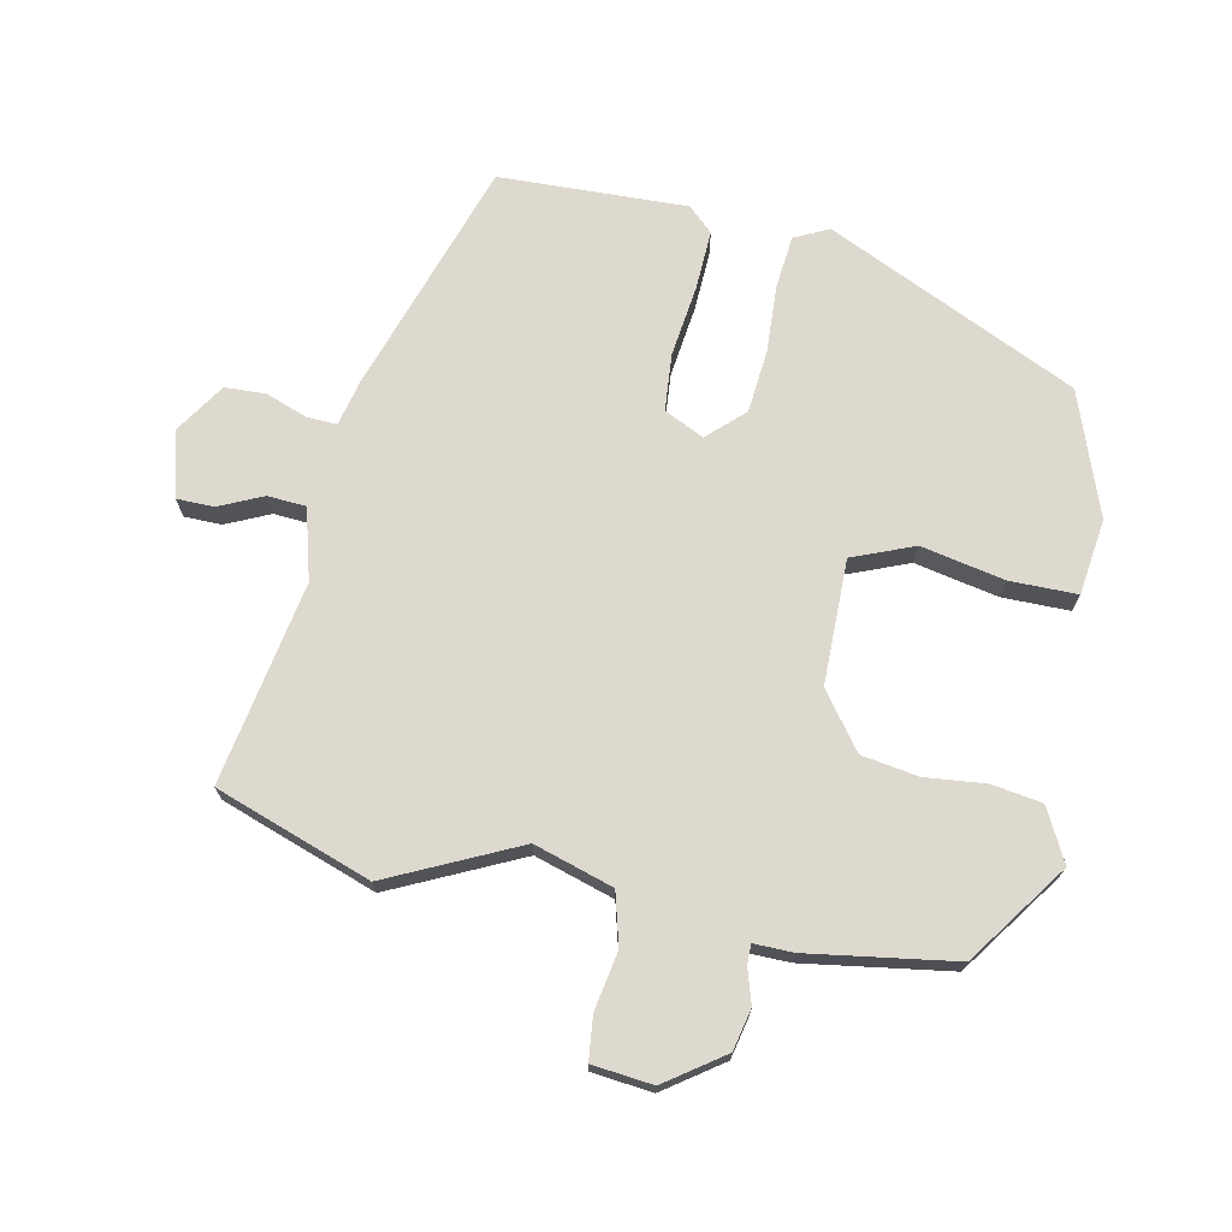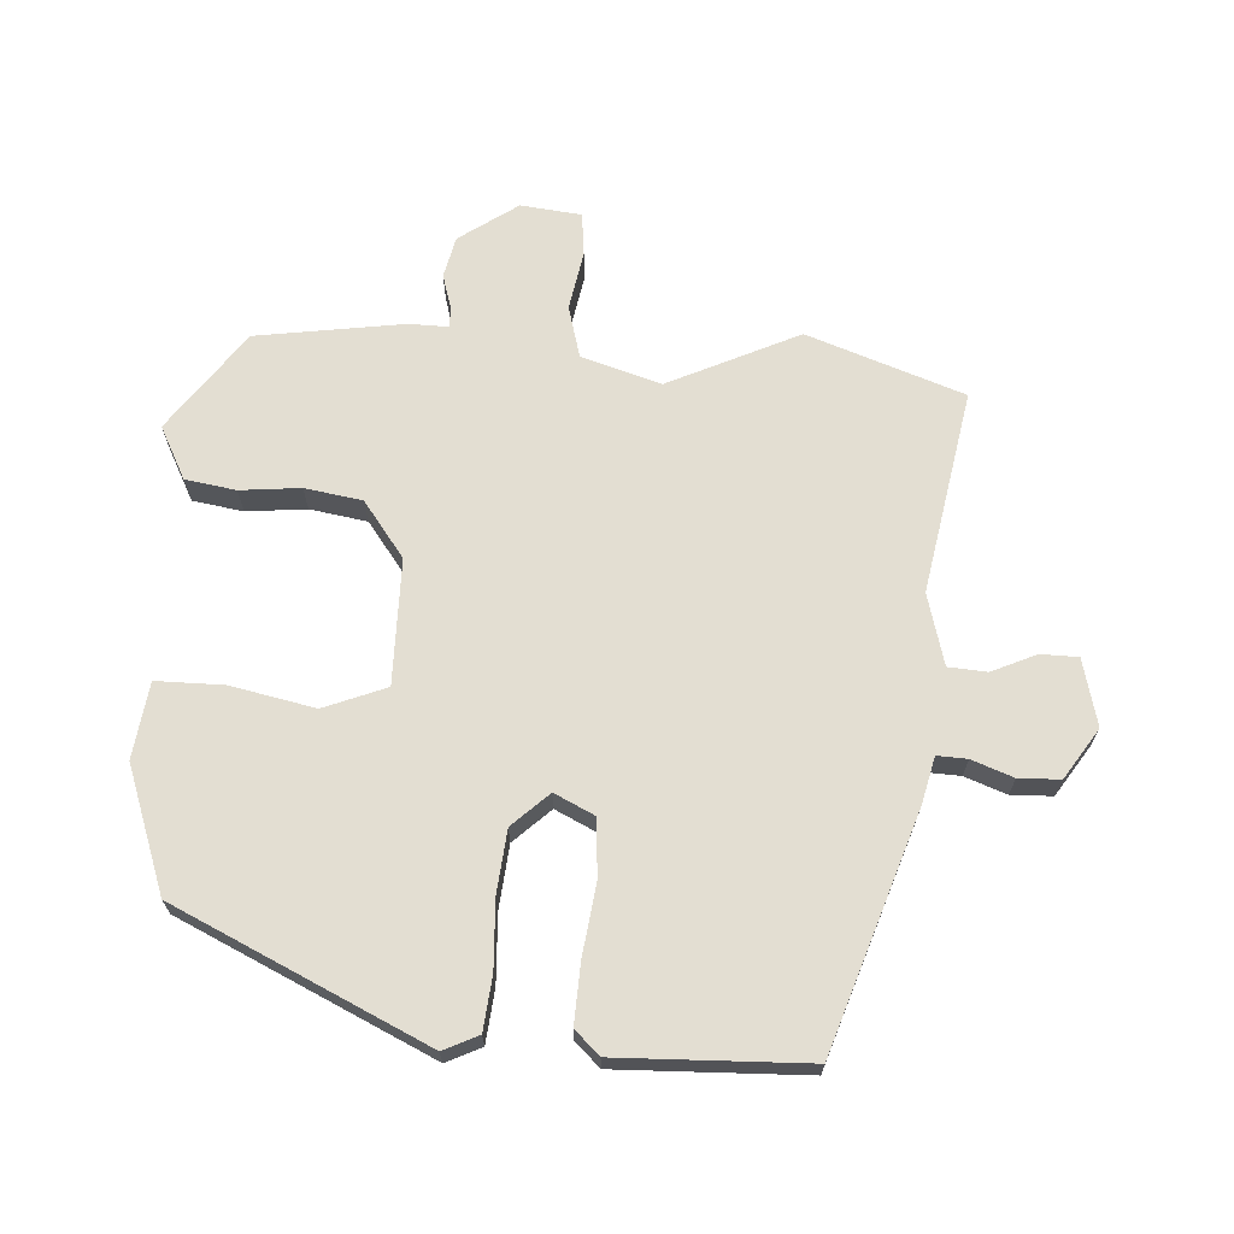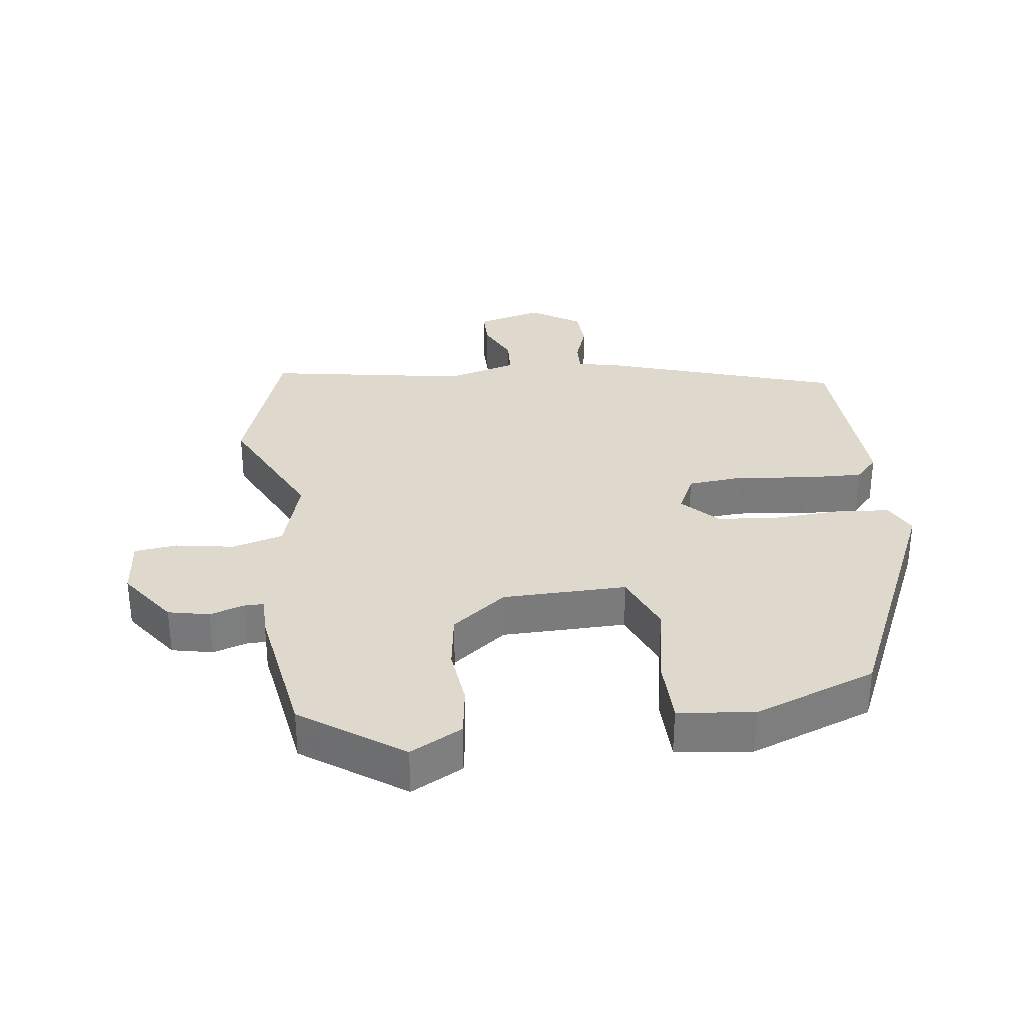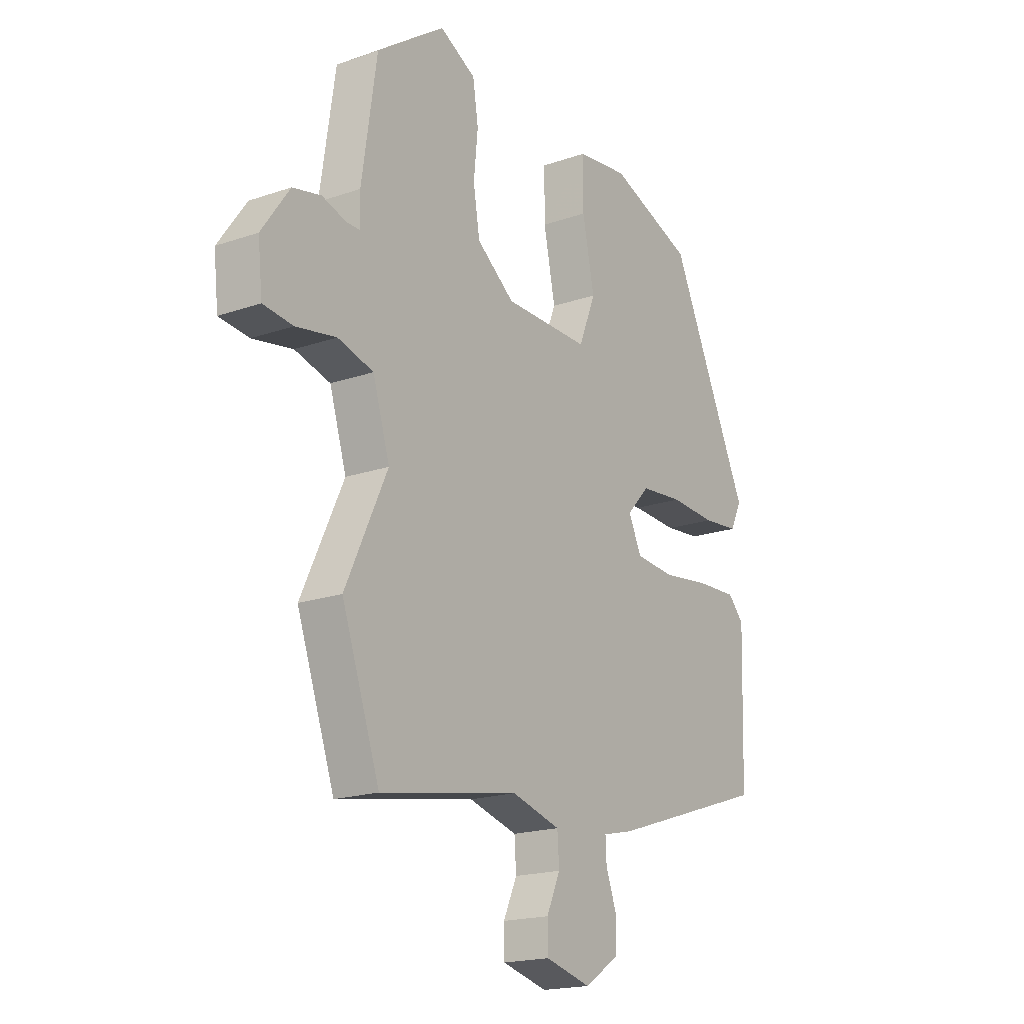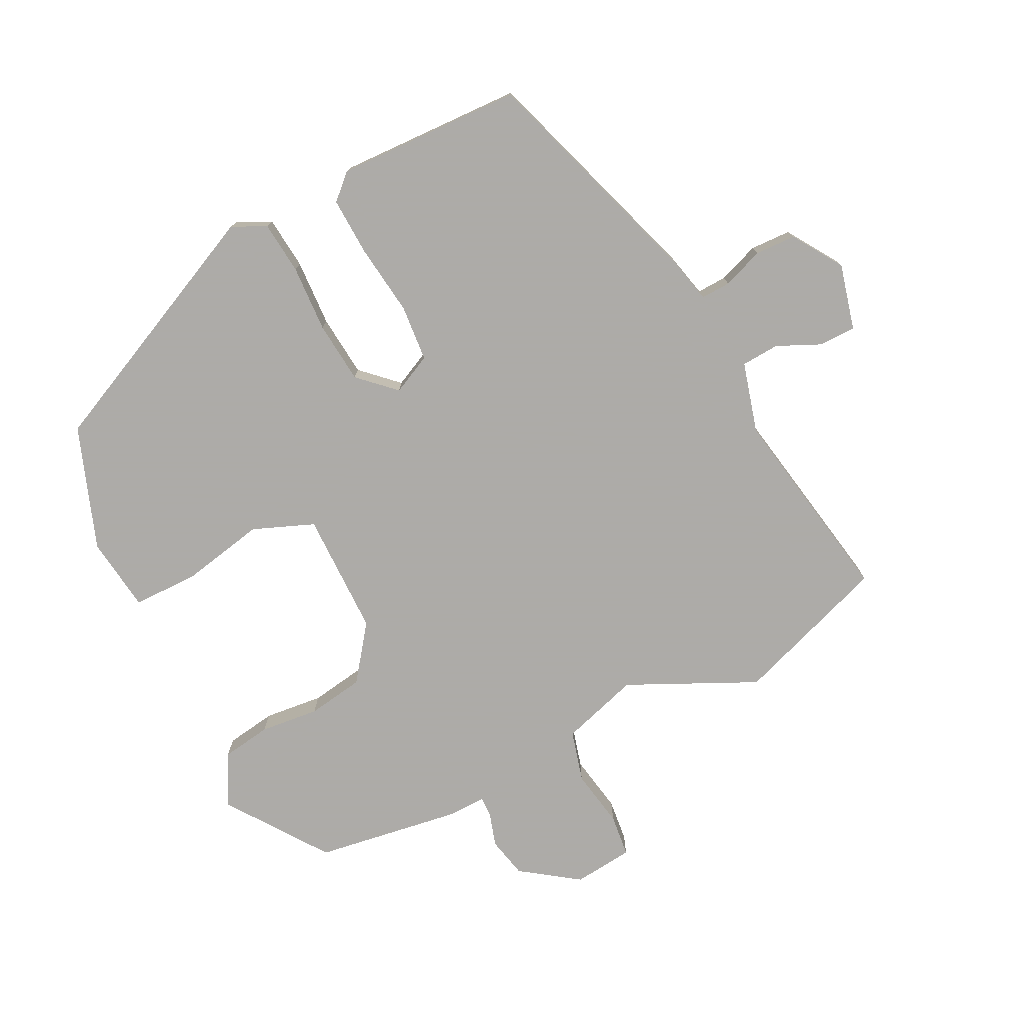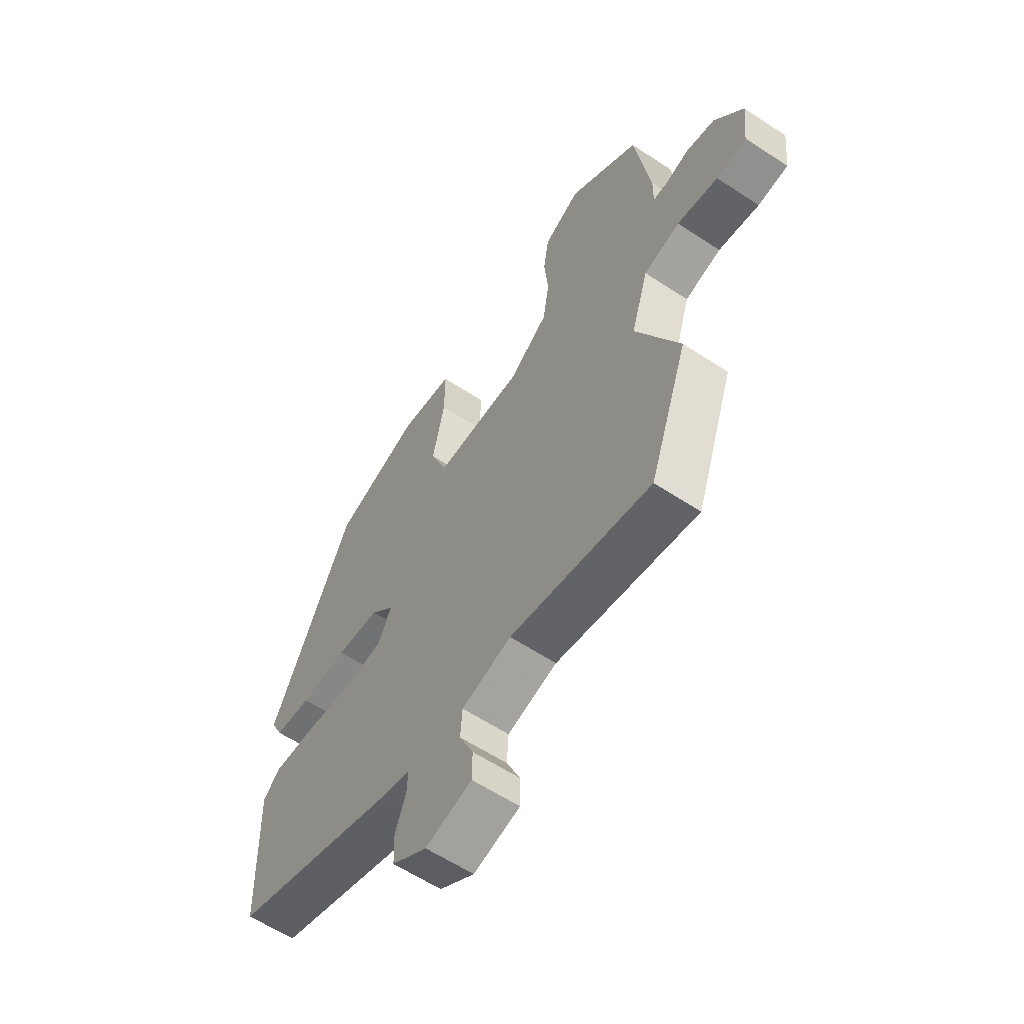
<metadata>
{"format":"obj","ext":"obj","renderer":"f3d","projection":"perspective","resolution":1024,"background":"white","views":[{"elev":71.6,"azim":-78.5,"up":"+Y"},{"elev":67.7,"azim":93.5,"up":"+Y"},{"elev":31.9,"azim":-8.0,"up":"+Y"},{"elev":-18.9,"azim":-56.7,"up":"+Z"},{"elev":-76.5,"azim":116.5,"up":"+Y"},{"elev":-60.1,"azim":-124.0,"up":"+Z"}]}
</metadata>
<code>
v -0.468 0.07 -0.59
v -0.551 0.07 -0.356
v -0.459 0.07 -0.161
v -0.496 0.07 -0.042
v -0.574 0.07 -0.021
v -0.662 0.07 -0.037
v -0.727 0.07 -0.03
v -0.737 0.07 0.061
v -0.676 0.07 0.148
v -0.614 0.07 0.162
v -0.562 0.07 0.146
v -0.532 0.07 0.146
v -0.533 0.07 0.205
v -0.5 0.07 0.426
v -0.35 0.07 0.533
v -0.271 0.07 0.492
v -0.259 0.07 0.416
v -0.268 0.07 0.326
v -0.254 0.07 0.24
v -0.171 0.07 0.178
v 0.017 0.07 0.177
v 0.054 0.07 0.27
v 0.028 0.07 0.396
v 0.028 0.07 0.497
v 0.142 0.07 0.512
v 0.328 0.07 0.445
v 0.504 0.07 0.069
v 0.479 0.07 0.017
v 0.399 0.07 0.009
v 0.297 0.07 0.014
v 0.203 0.07 0.005
v 0.152 0.07 -0.049
v 0.181 0.07 -0.109
v 0.267 0.07 -0.116
v 0.375 0.07 -0.102
v 0.464 0.07 -0.098
v 0.499 0.07 -0.135
v 0.49 0.07 -0.418
v 0.138 0.07 -0.535
v 0.07 0.07 -0.551
v 0.072 0.07 -0.596
v 0.095 0.07 -0.658
v 0.093 0.07 -0.72
v 0.018 0.07 -0.769
v -0.082 0.07 -0.744
v -0.083 0.07 -0.688
v -0.053 0.07 -0.622
v -0.057 0.07 -0.564
v -0.164 0.07 -0.535
v -0.468 0 -0.59
v -0.551 0 -0.356
v -0.459 0 -0.161
v -0.496 0 -0.042
v -0.574 0 -0.021
v -0.662 0 -0.037
v -0.727 0 -0.03
v -0.737 0 0.061
v -0.676 0 0.148
v -0.614 0 0.162
v -0.562 0 0.146
v -0.532 0 0.146
v -0.533 0 0.205
v -0.5 0 0.426
v -0.35 0 0.533
v -0.271 0 0.492
v -0.259 0 0.416
v -0.268 0 0.326
v -0.254 0 0.24
v -0.171 0 0.178
v 0.017 0 0.177
v 0.054 0 0.27
v 0.028 0 0.396
v 0.028 0 0.497
v 0.142 0 0.512
v 0.328 0 0.445
v 0.504 0 0.069
v 0.479 0 0.017
v 0.399 0 0.009
v 0.297 0 0.014
v 0.203 0 0.005
v 0.152 0 -0.049
v 0.181 0 -0.109
v 0.267 0 -0.116
v 0.375 0 -0.102
v 0.464 0 -0.098
v 0.499 0 -0.135
v 0.49 0 -0.418
v 0.138 0 -0.535
v 0.07 0 -0.551
v 0.072 0 -0.596
v 0.095 0 -0.658
v 0.093 0 -0.72
v 0.018 0 -0.769
v -0.082 0 -0.744
v -0.083 0 -0.688
v -0.053 0 -0.622
v -0.057 0 -0.564
v -0.164 0 -0.535
f 44 45 46 47
f 44 47 48
f 41 42 43 44
f 40 41 44 48
f 39 40 48 49
f 37 38 39 49
f 34 35 36 37
f 33 34 37 49
f 27 28 29 30
f 27 30 31
f 26 27 31
f 25 26 31 32
f 22 23 24 25
f 15 16 17 18
f 15 18 19
f 12 13 14 15
f 12 15 19
f 8 9 10 11
f 8 11 12
f 5 6 7 8
f 4 5 8 12
f 3 4 12 19
f 32 33 49 1
f 22 25 32
f 21 22 32
f 20 21 32 1
f 3 19 20
f 1 2 3 20
f 96 95 94 93
f 97 96 93
f 93 92 91 90
f 97 93 90 89
f 98 97 89 88
f 98 88 87 86
f 86 85 84 83
f 98 86 83 82
f 79 78 77 76
f 80 79 76
f 80 76 75
f 81 80 75 74
f 74 73 72 71
f 67 66 65 64
f 68 67 64
f 64 63 62 61
f 68 64 61
f 60 59 58 57
f 61 60 57
f 57 56 55 54
f 61 57 54 53
f 68 61 53 52
f 50 98 82 81
f 81 74 71
f 81 71 70
f 50 81 70 69
f 69 68 52
f 69 52 51 50
f 1 50 51 2
f 2 51 52 3
f 3 52 53 4
f 4 53 54 5
f 5 54 55 6
f 6 55 56 7
f 7 56 57 8
f 8 57 58 9
f 9 58 59 10
f 10 59 60 11
f 11 60 61 12
f 12 61 62 13
f 13 62 63 14
f 14 63 64 15
f 15 64 65 16
f 16 65 66 17
f 17 66 67 18
f 18 67 68 19
f 19 68 69 20
f 20 69 70 21
f 21 70 71 22
f 22 71 72 23
f 23 72 73 24
f 24 73 74 25
f 25 74 75 26
f 26 75 76 27
f 27 76 77 28
f 28 77 78 29
f 29 78 79 30
f 30 79 80 31
f 31 80 81 32
f 32 81 82 33
f 33 82 83 34
f 34 83 84 35
f 35 84 85 36
f 36 85 86 37
f 37 86 87 38
f 38 87 88 39
f 39 88 89 40
f 40 89 90 41
f 41 90 91 42
f 42 91 92 43
f 43 92 93 44
f 44 93 94 45
f 45 94 95 46
f 46 95 96 47
f 47 96 97 48
f 48 97 98 49
f 49 98 50 1

</code>
